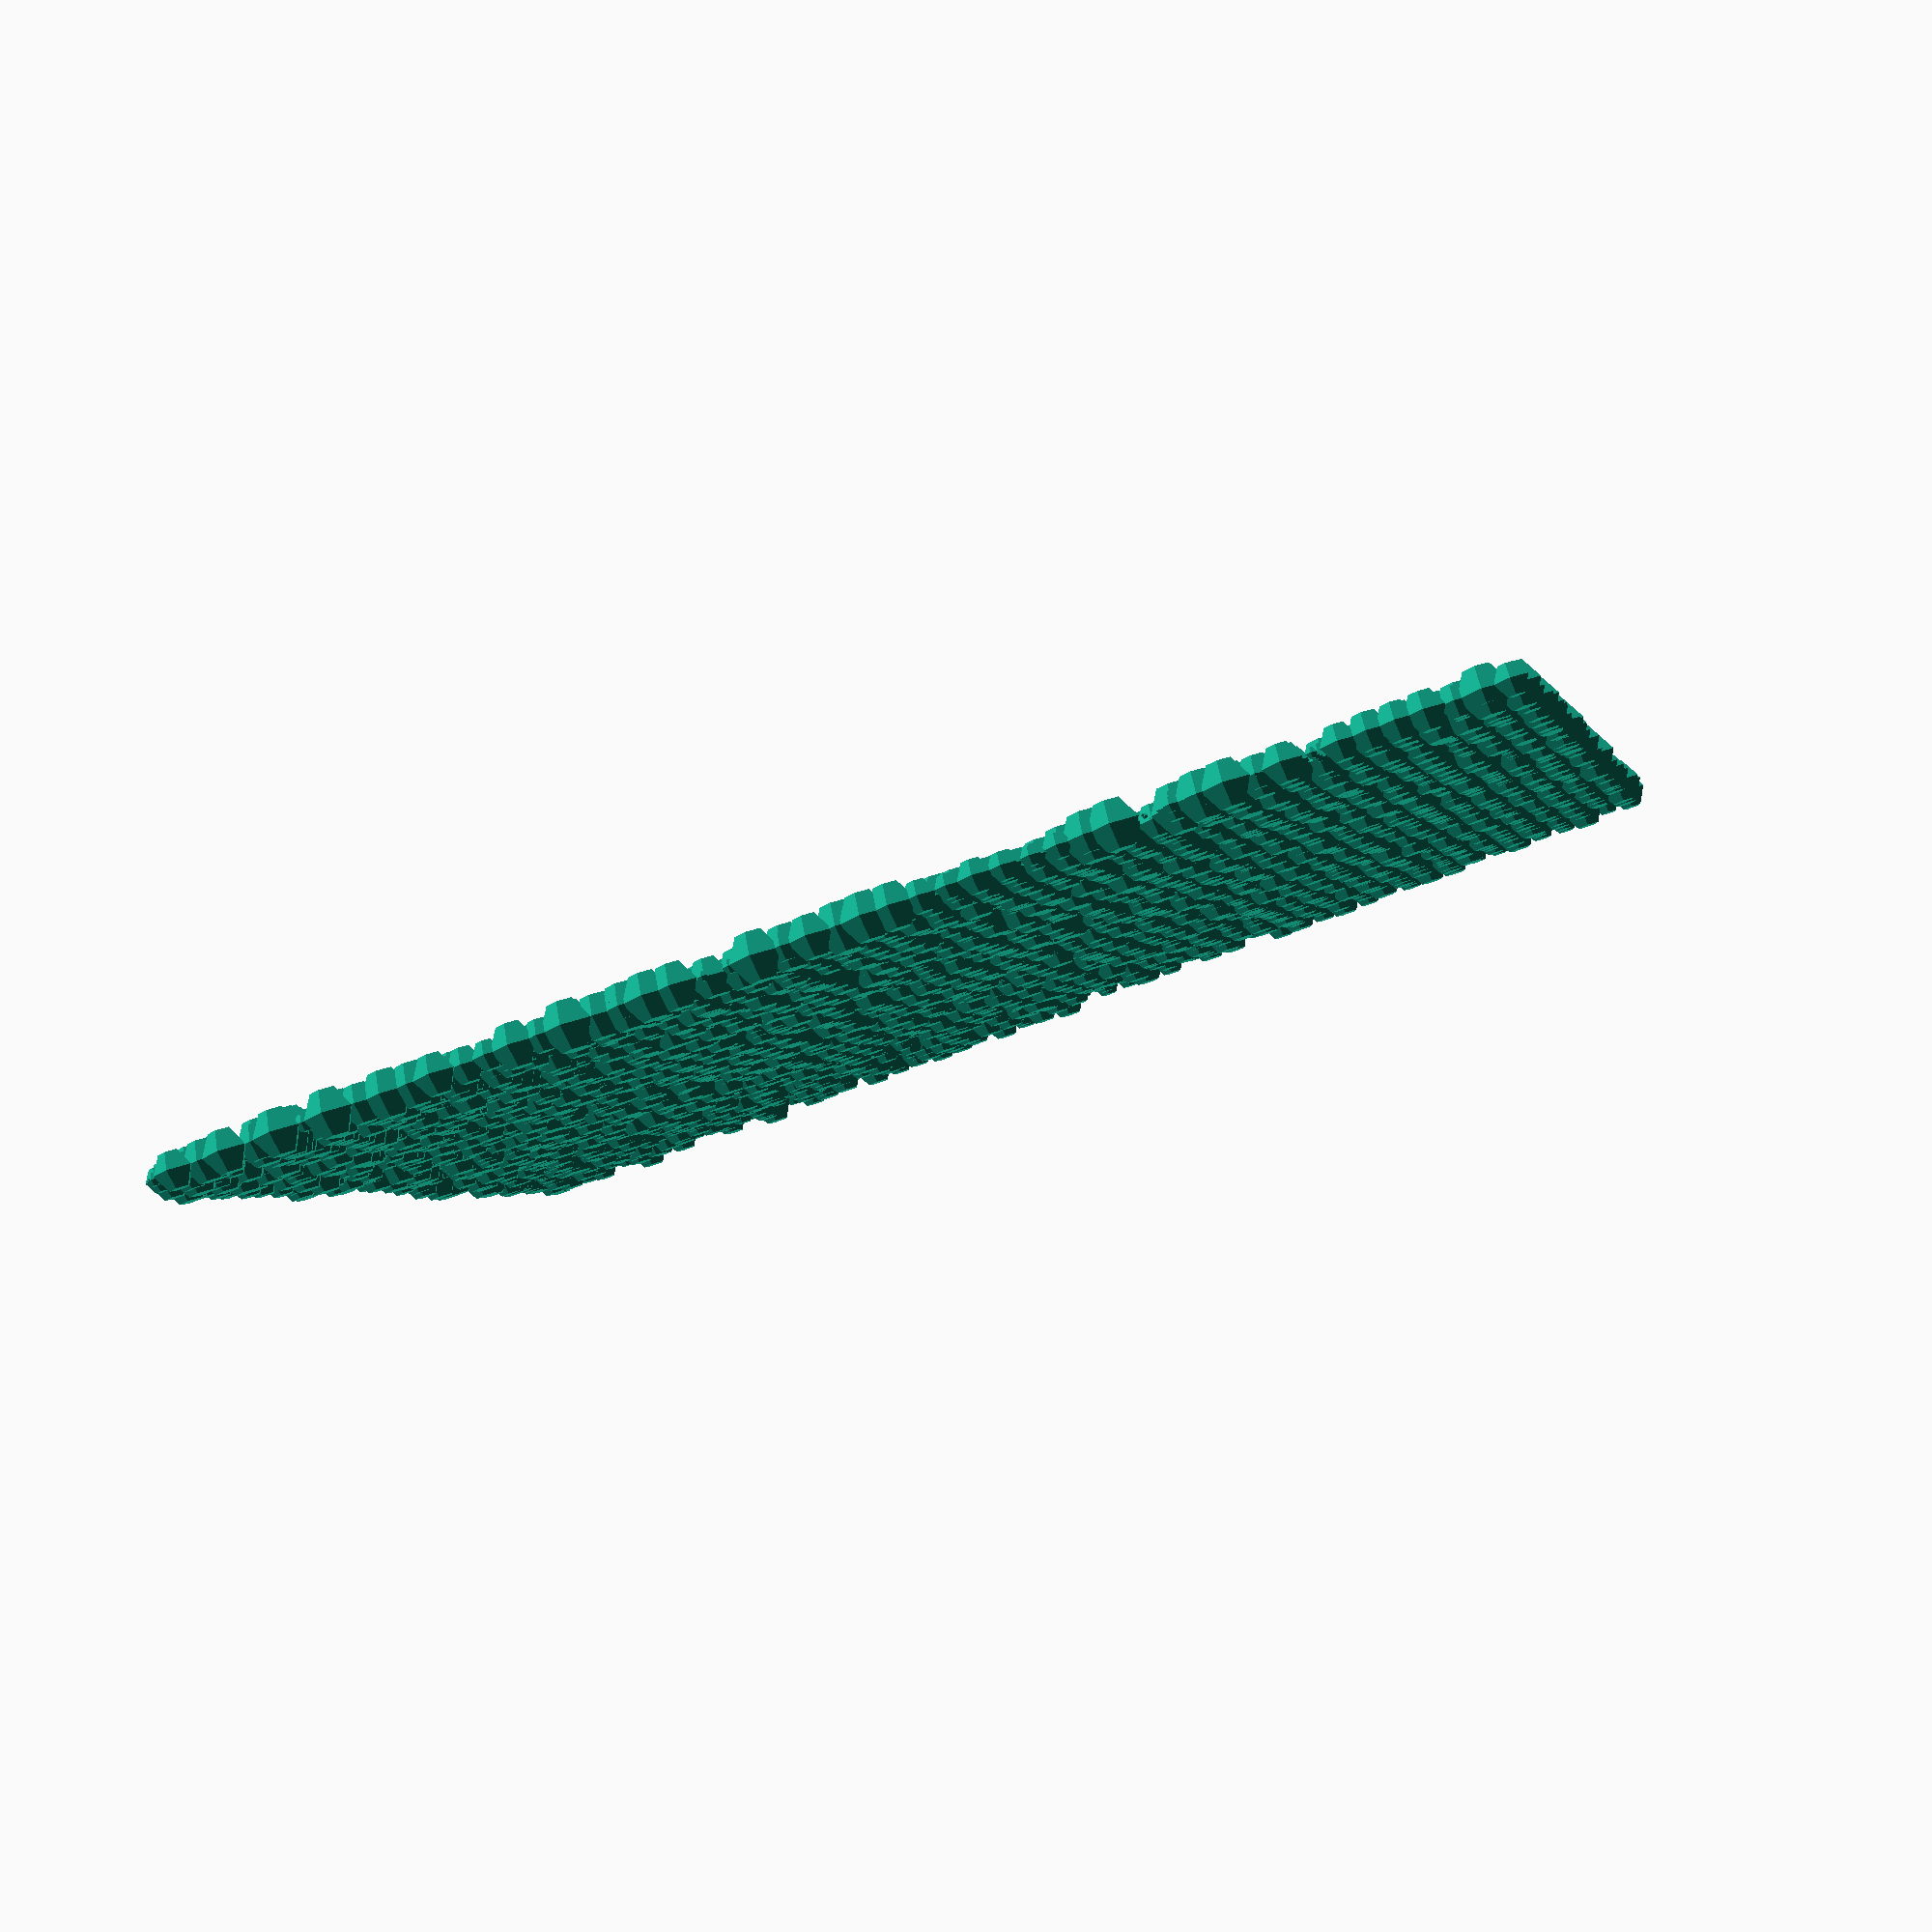
<openscad>
for(x=[0:0.5:50],y=[0:50]){
translate([x,y,0]) sphere(vertex_hash([x,y,0]));echo( vertex_hash([x,y,0]));}





function Coldnoise(x,y,z,seed=69940)=((3754853343/((abs((floor(x+40))))+1))%1+(3628273133/((abs((floor(y+44))))+1))%1+(3500450271/((abs((floor(z+46))))+1))%1+(3367900313/(abs(seed)+1))/1)%1;

 function  vertex_hash(v) =
 let (
   xseed = round(rnd(1e8, -1e8, round(v.x * 1e6))),
   yseed = round(rnd(1e8, -1e8, xseed + round(v.y * 1e6))),
   zseed = round(rnd(1e8, -1e8, yseed + round(v.z * 1e6))),
   hash  =  (rnd(0, 1e8, zseed))%1)
 hash;

 function rnd(a = 1, b = 0, s = []) = 
  s == [] ? 
   (rands(min(a, b), max(   a, b), 1)[0]) 
  : 
   (rands(min(a, b), max(a, b), 1, s)[0])
  ; 

</openscad>
<views>
elev=96.5 azim=77.2 roll=198.7 proj=p view=wireframe
</views>
